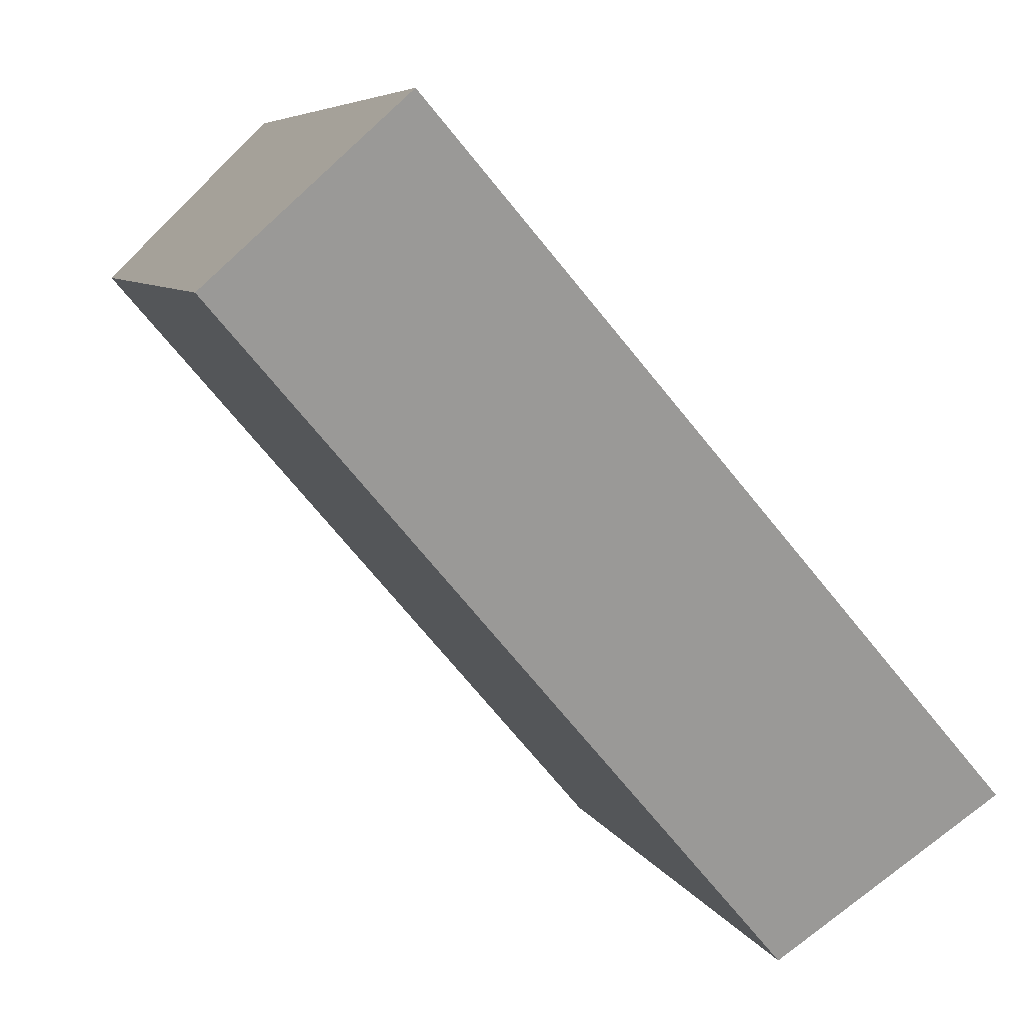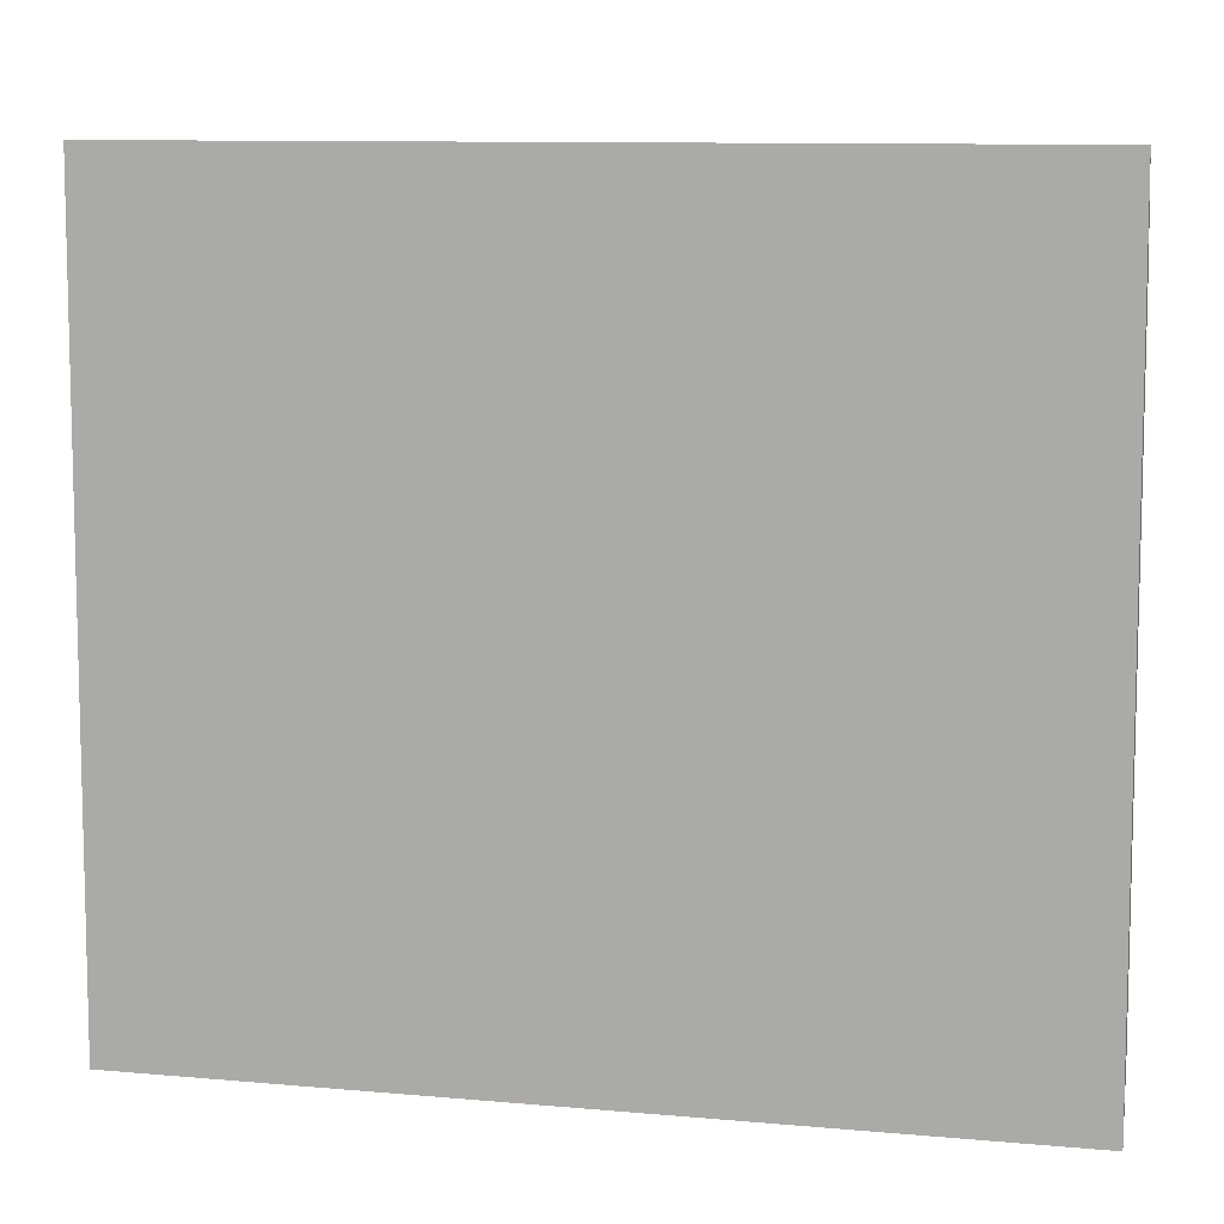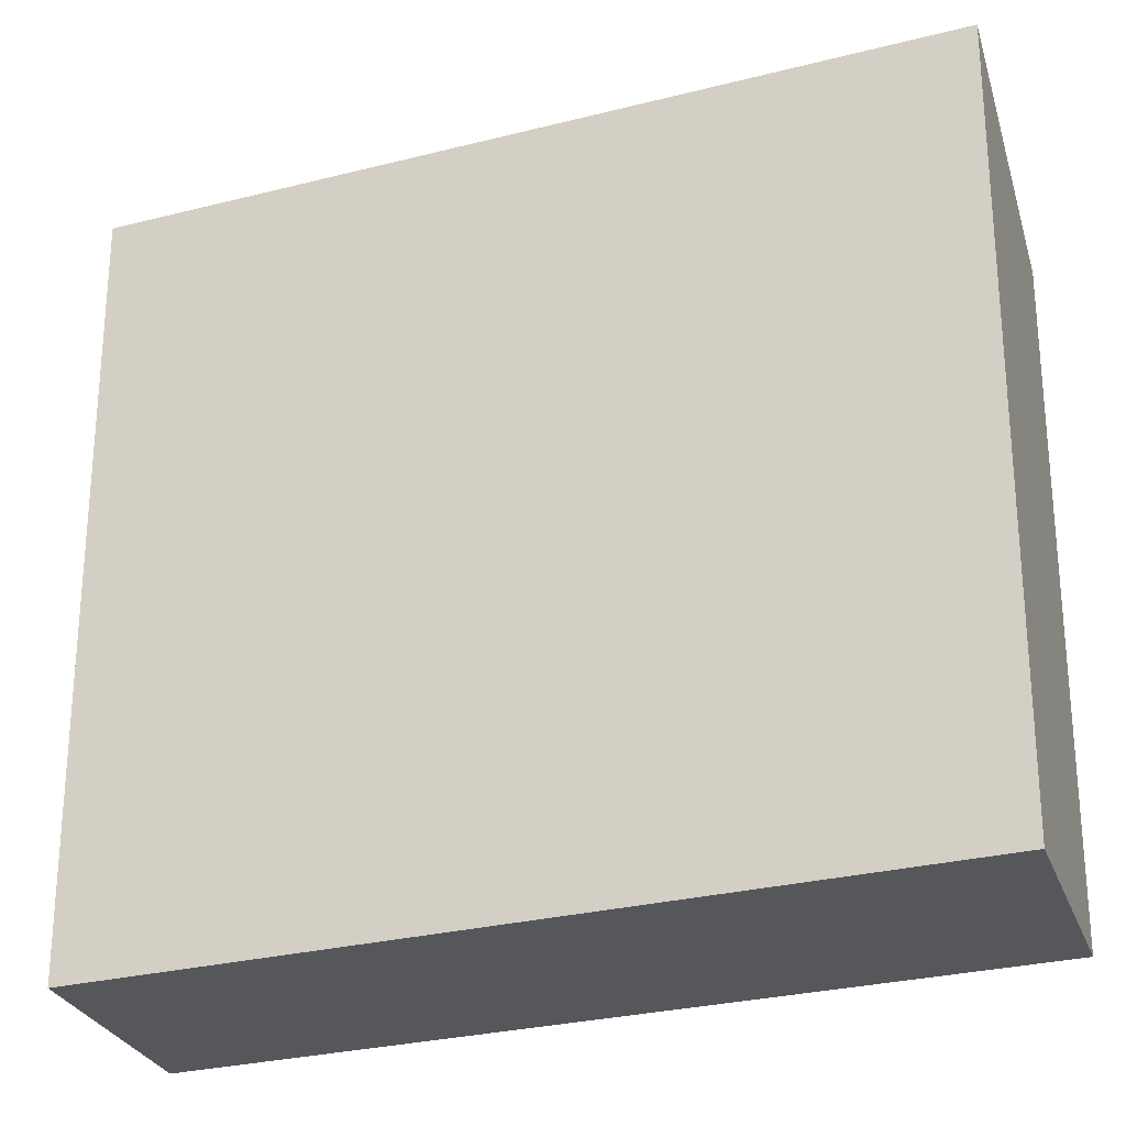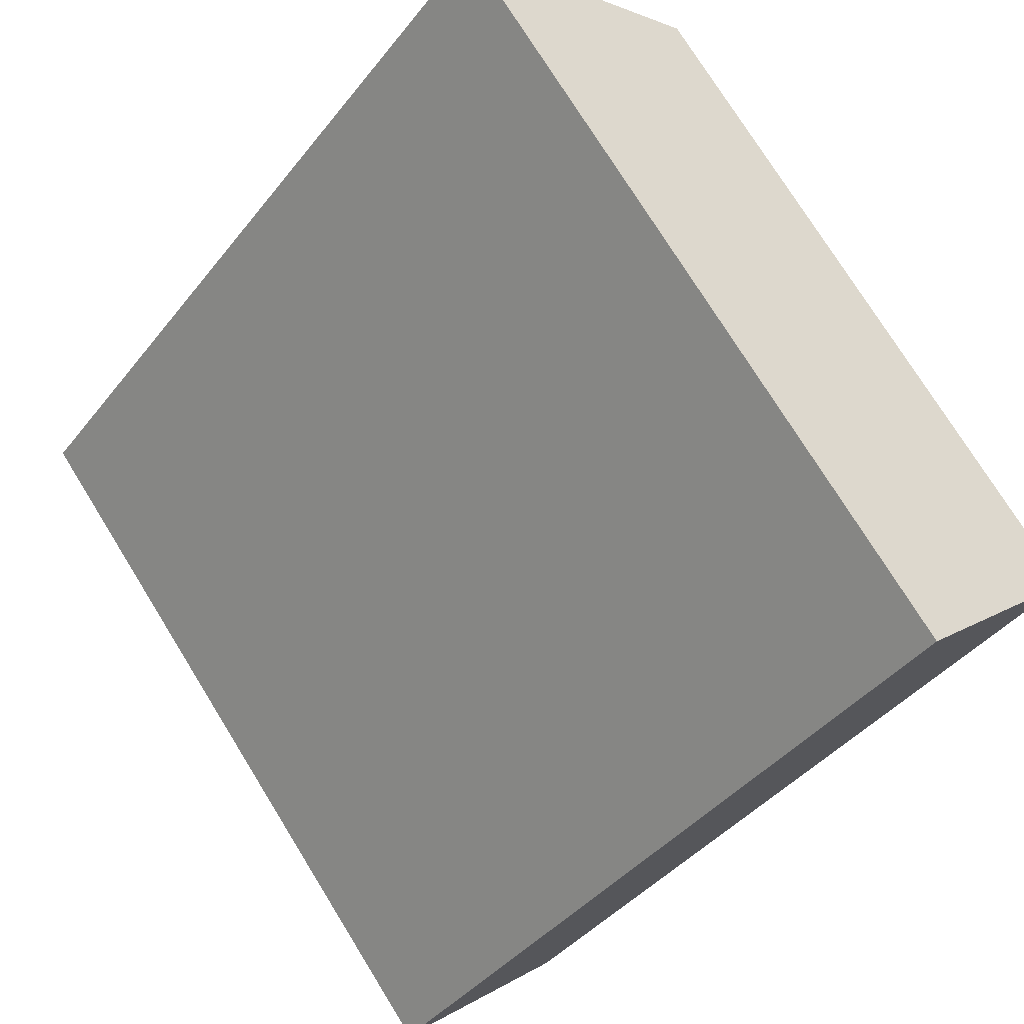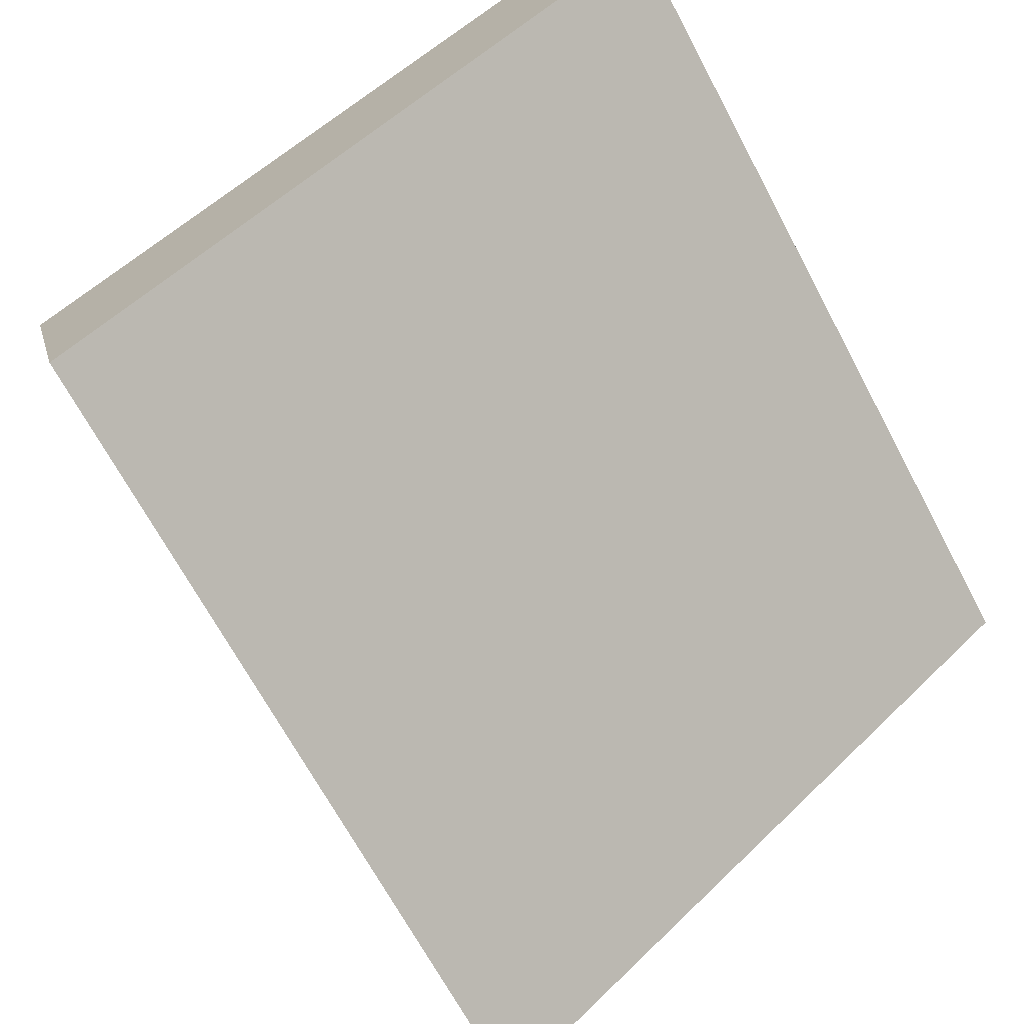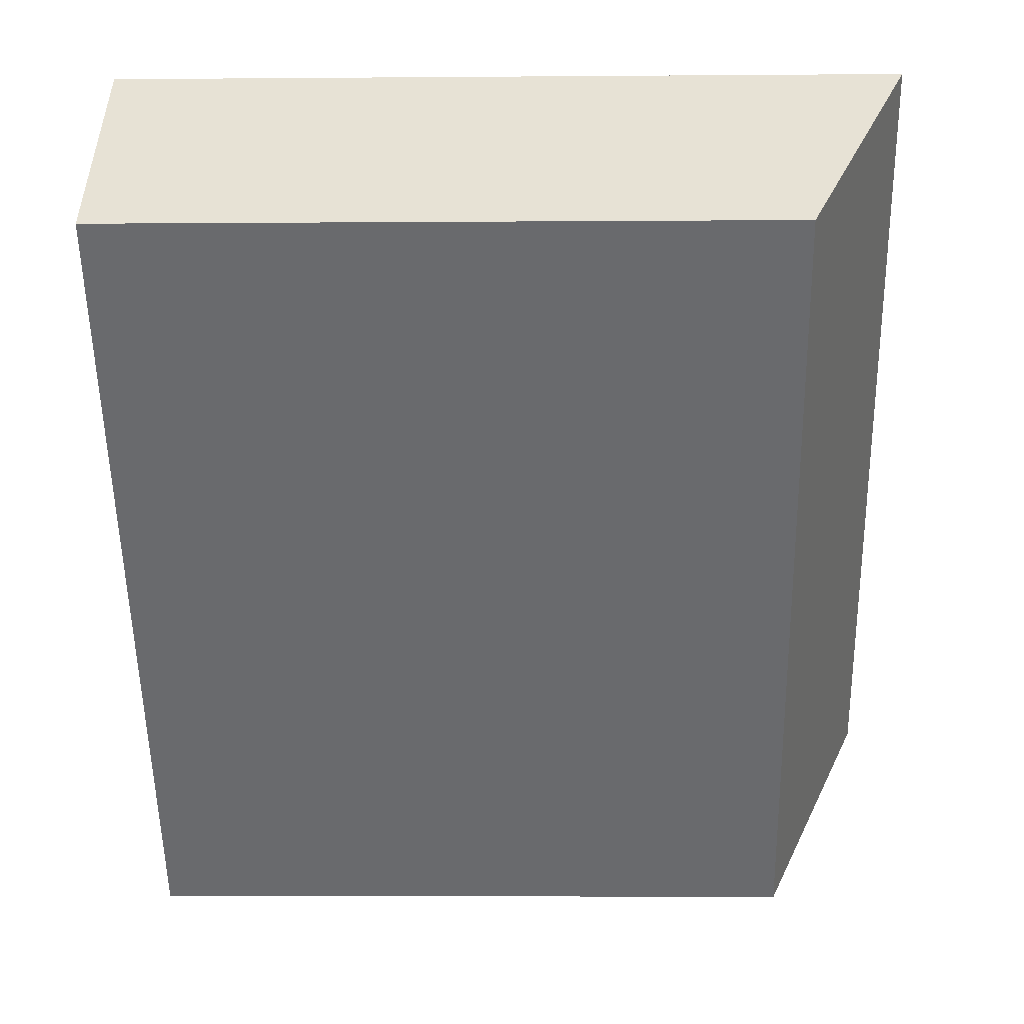
<metadata>
{"format":"obj","ext":"obj","renderer":"f3d","projection":"perspective","resolution":1024,"background":"white","views":[{"elev":6.5,"azim":164.7,"up":"+Z"},{"elev":9.5,"azim":-35.4,"up":"+Y"},{"elev":-27.4,"azim":-27.7,"up":"+Y"},{"elev":74.8,"azim":-31.7,"up":"+Z"},{"elev":53.3,"azim":-136.1,"up":"+Z"},{"elev":-3.9,"azim":91.6,"up":"+Z"}]}
</metadata>
<code>
v  0 0 0
v  19.49 -7.698e-16 12.57
v  14.8 -1.055e-15 17.23
v  4.689 2.854e-16 -4.661
v  19.49 17.7 12.57
v  0.0004346 20.4 -0.0006464
v  14.8 20.4 17.23
v  4.69 17.7 -4.661
g defaultobject
f 1 2 3
f 2 1 4
f 5 6 7
f 6 5 8
f 6 4 1
f 4 6 8
f 4 5 2
f 5 4 8
f 2 7 3
f 7 2 5
f 7 1 3
f 1 7 6

</code>
